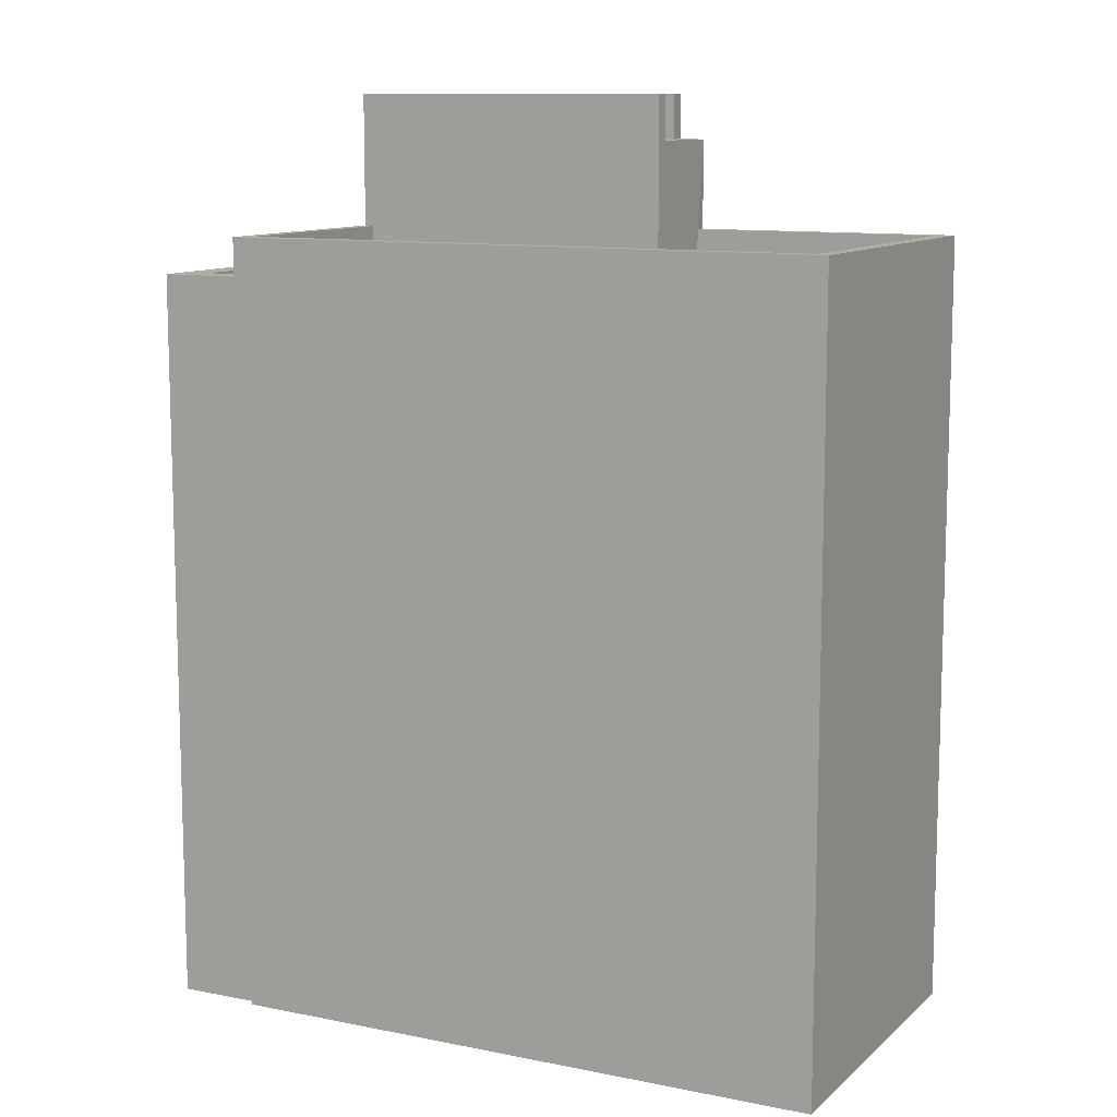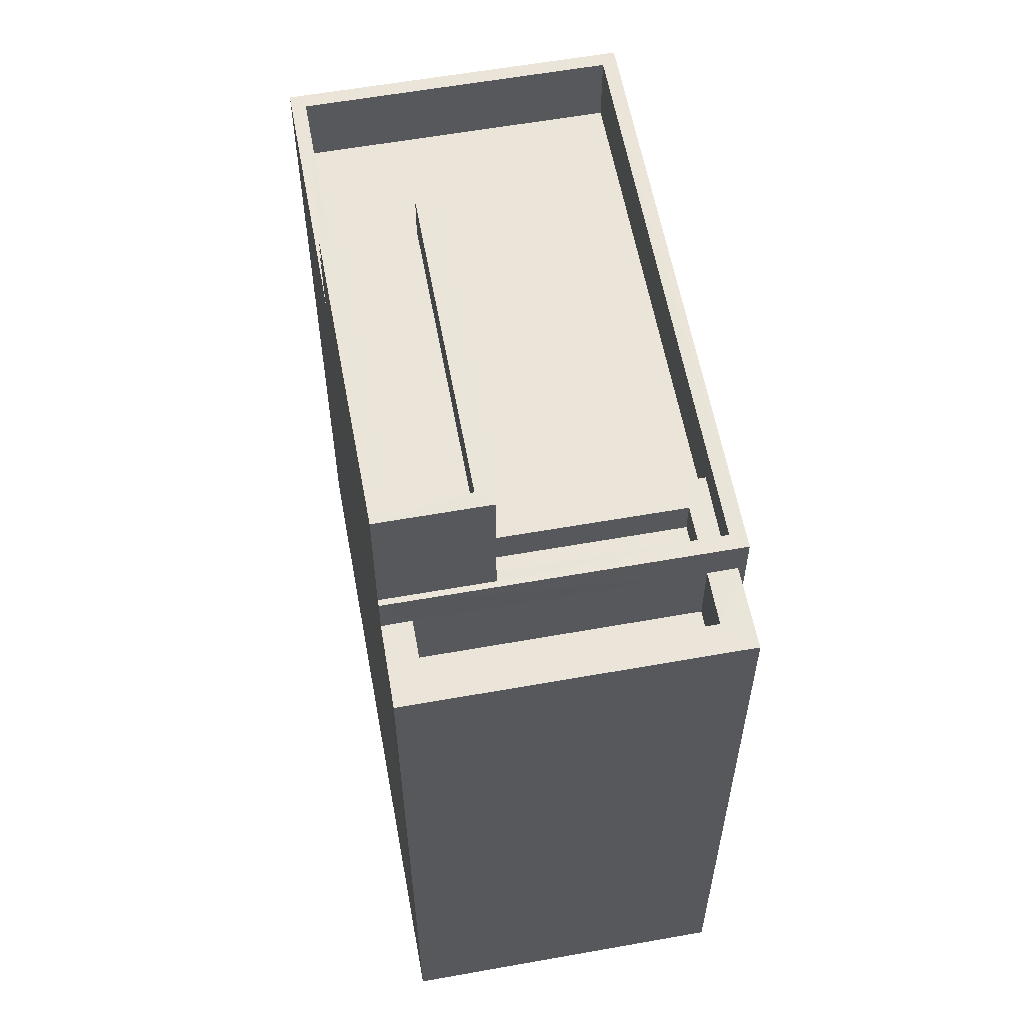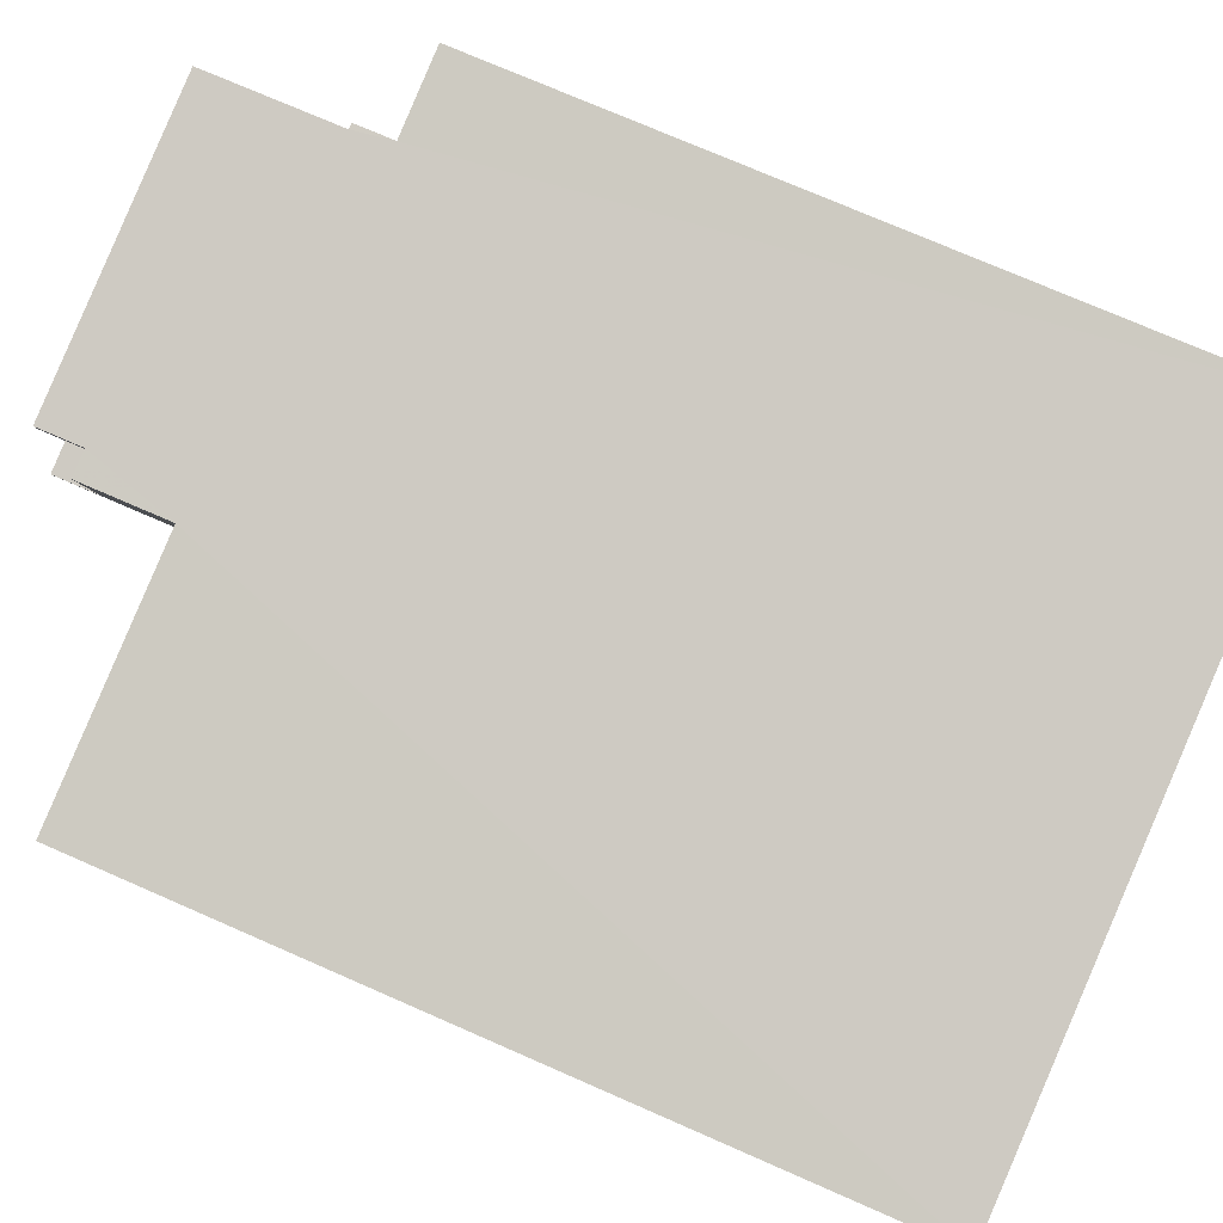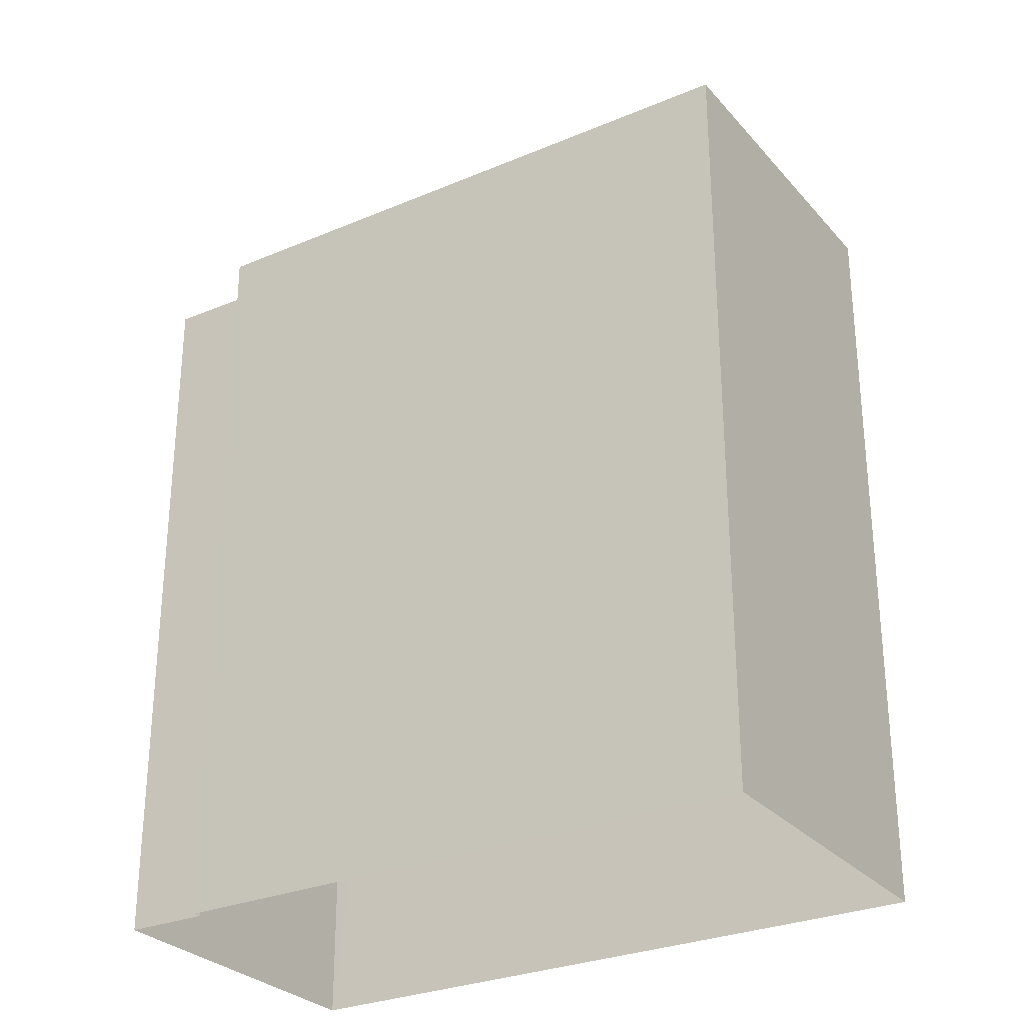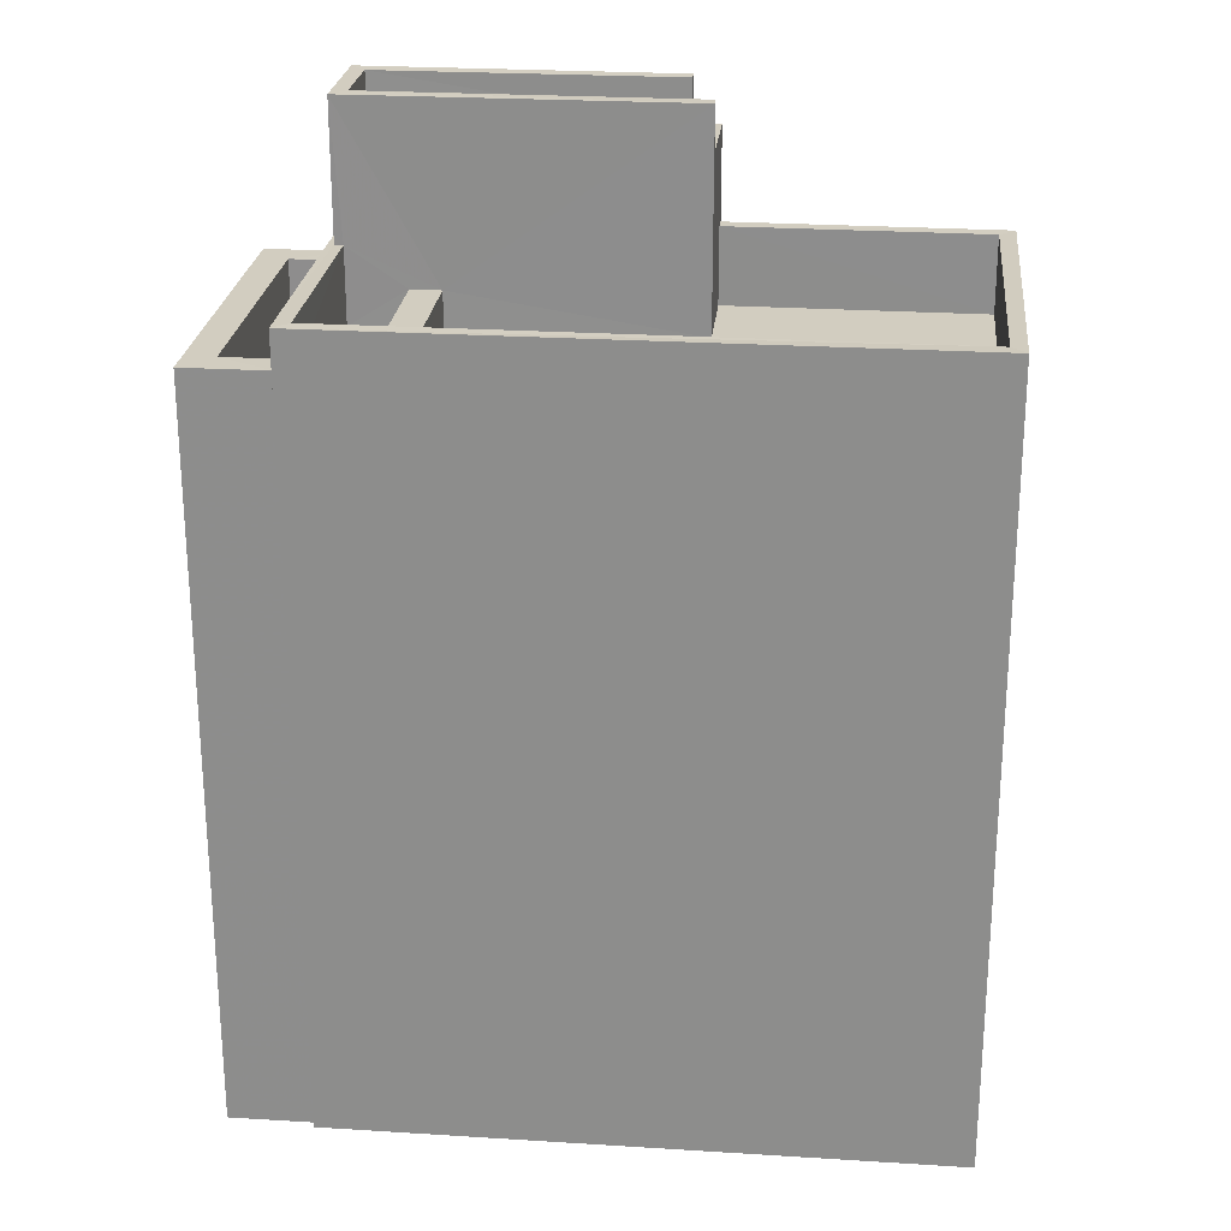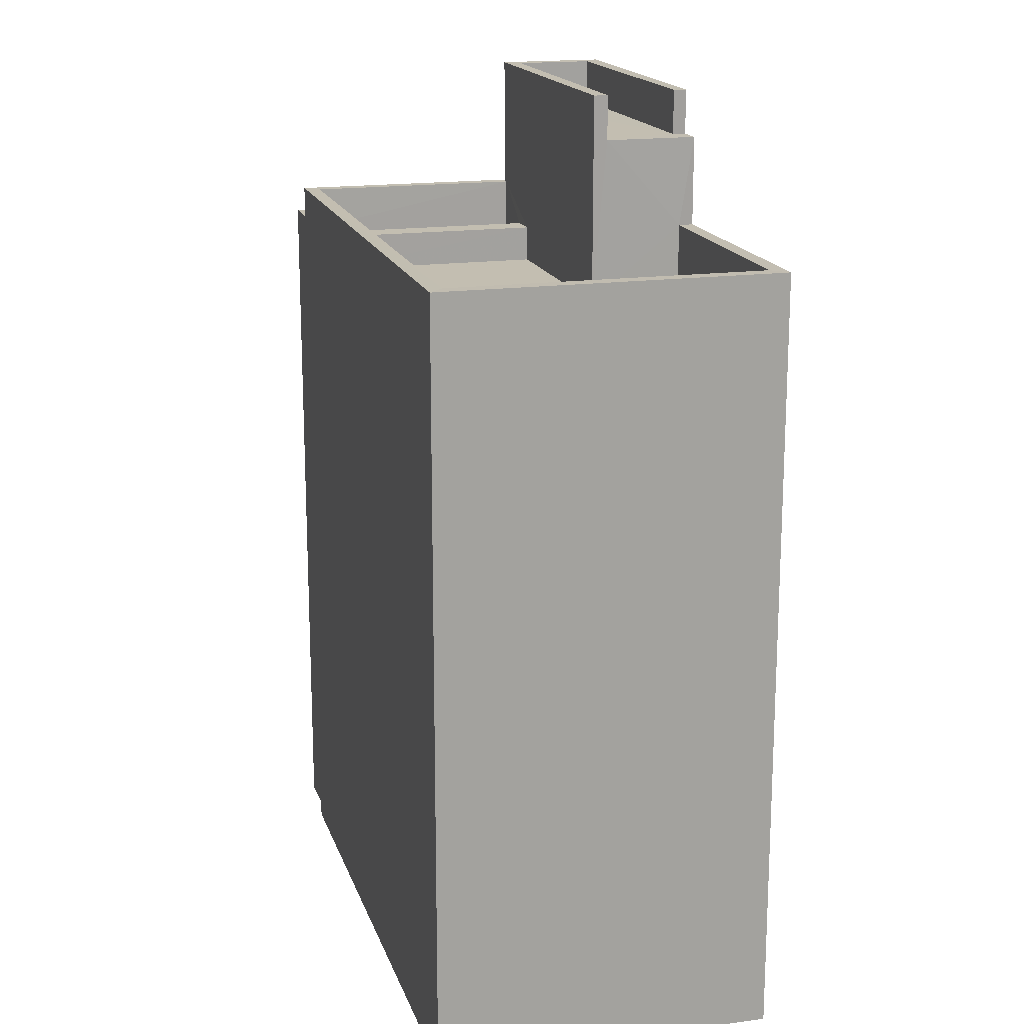
<metadata>
{"format":"obj","ext":"obj","renderer":"f3d","projection":"perspective","resolution":1024,"background":"white","views":[{"elev":10.7,"azim":16.3,"up":"+Z"},{"elev":59.2,"azim":-111.0,"up":"+Z"},{"elev":74.6,"azim":113.6,"up":"+Y"},{"elev":-28.7,"azim":21.8,"up":"+Z"},{"elev":24.5,"azim":-4.7,"up":"+Z"},{"elev":17.2,"azim":63.8,"up":"+Z"}]}
</metadata>
<code>
v -8.905e+04 -1.003e+05 2.955
v -8.906e+04 -1.003e+05 2.956
v -8.905e+04 -1.003e+05 2.955
v -8.906e+04 -1.003e+05 2.955
v -8.906e+04 -1.003e+05 2.956
v -8.906e+04 -1.003e+05 2.956
v -8.905e+04 -1.003e+05 12.3
v -8.905e+04 -1.003e+05 12.3
v -8.905e+04 -1.003e+05 12.3
v -8.905e+04 -1.003e+05 12.3
v -8.906e+04 -1.003e+05 12.3
v -8.906e+04 -1.003e+05 12.3
v -8.905e+04 -1.003e+05 15.1
v -8.905e+04 -1.003e+05 15.1
v -8.906e+04 -1.003e+05 15.1
v -8.906e+04 -1.003e+05 15.1
v -8.906e+04 -1.003e+05 15.1
v -8.905e+04 -1.003e+05 15.1
v -8.905e+04 -1.003e+05 15.1
v -8.906e+04 -1.003e+05 15.1
v -8.905e+04 -1.003e+05 14.5
v -8.905e+04 -1.003e+05 14.5
v -8.905e+04 -1.003e+05 14.5
v -8.905e+04 -1.003e+05 14.5
v -8.906e+04 -1.003e+05 14.5
v -8.906e+04 -1.003e+05 14.5
v -8.906e+04 -1.003e+05 12.3
v -8.906e+04 -1.003e+05 12.3
v -8.906e+04 -1.003e+05 12.3
v -8.906e+04 -1.003e+05 12.3
v -8.906e+04 -1.003e+05 13.3
v -8.906e+04 -1.003e+05 13.3
v -8.906e+04 -1.003e+05 13.3
v -8.906e+04 -1.003e+05 13.3
v -8.905e+04 -1.003e+05 13.3
v -8.905e+04 -1.003e+05 13.3
v -8.905e+04 -1.003e+05 13.3
v -8.905e+04 -1.003e+05 13.3
v -8.905e+04 -1.003e+05 13.3
v -8.905e+04 -1.003e+05 13.3
v -8.906e+04 -1.003e+05 13.3
v -8.906e+04 -1.003e+05 13.3
v -8.906e+04 -1.003e+05 11.78
v -8.906e+04 -1.003e+05 11.78
v -8.906e+04 -1.003e+05 11.78
v -8.906e+04 -1.003e+05 11.78
v -8.906e+04 -1.003e+05 12.78
v -8.906e+04 -1.003e+05 12.78
v -8.906e+04 -1.003e+05 12.78
v -8.906e+04 -1.003e+05 12.78
v -8.906e+04 -1.003e+05 12.78
v -8.906e+04 -1.003e+05 12.78
v -8.906e+04 -1.003e+05 12.78
v -8.906e+04 -1.003e+05 12.78
v -8.906e+04 -1.003e+05 12.78
v -8.906e+04 -1.003e+05 12.78
v -8.906e+04 -1.003e+05 12.78
v -8.906e+04 -1.003e+05 12.78
v -8.906e+04 -1.003e+05 12.78
v -8.906e+04 -1.003e+05 12.78
f 1 2 3
f 3 2 4
f 1 5 2
f 4 2 6
f 7 8 9
f 7 9 10
f 9 11 10
f 9 12 11
f 13 14 15
f 13 15 16
f 15 17 16
f 18 19 20
f 19 17 20
f 20 17 15
f 21 22 23
f 22 24 23
f 25 21 23
f 26 25 23
f 27 28 29
f 30 27 29
f 31 32 33
f 32 34 33
f 35 36 37
f 38 35 37
f 39 34 40
f 38 37 40
f 41 33 42
f 42 34 39
f 37 39 40
f 33 34 42
f 43 44 45
f 43 46 44
f 47 48 49
f 49 48 50
f 47 51 48
f 50 48 52
f 53 54 55
f 54 56 55
f 57 58 59
f 59 58 60
f 58 56 60
f 55 56 58
f 36 7 37
f 36 8 7
f 29 28 51
f 12 9 47
f 47 41 51
f 47 9 13
f 41 29 51
f 33 41 16
f 16 47 13
f 16 41 47
f 30 48 27
f 30 52 48
f 47 49 11
f 12 47 11
f 20 25 26
f 20 15 25
f 50 42 49
f 11 49 10
f 10 49 39
f 49 42 39
f 53 46 43
f 53 32 54
f 32 57 34
f 5 59 2
f 34 59 5
f 53 43 57
f 57 59 34
f 32 53 57
f 1 34 5
f 1 40 34
f 56 4 6
f 60 56 6
f 38 1 3
f 38 40 1
f 35 22 36
f 8 36 9
f 21 14 13
f 36 22 21
f 21 13 9
f 36 21 9
f 53 55 44
f 46 53 44
f 51 27 48
f 51 28 27
f 14 21 25
f 15 14 25
f 17 19 24
f 56 54 4
f 35 38 3
f 32 31 54
f 31 17 24
f 4 35 3
f 35 24 22
f 4 54 35
f 54 31 35
f 31 24 35
f 58 43 45
f 58 57 43
f 55 45 44
f 55 58 45
f 20 26 23
f 18 20 23
f 39 7 10
f 39 37 7
f 16 17 31
f 33 16 31
f 30 29 52
f 50 52 42
f 42 52 41
f 52 29 41
f 59 60 6
f 2 59 6
f 19 23 24
f 19 18 23

</code>
